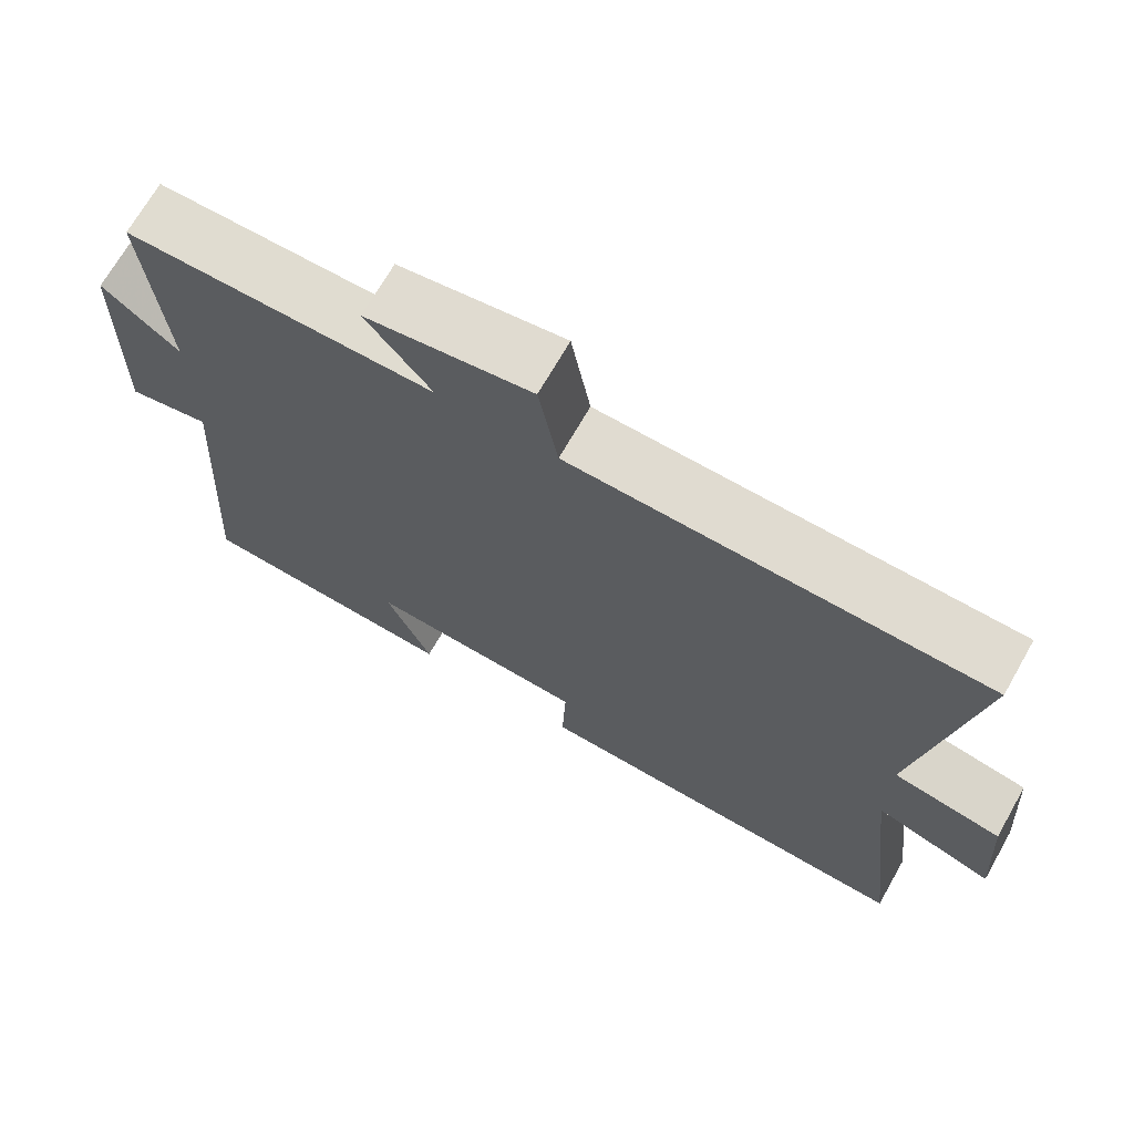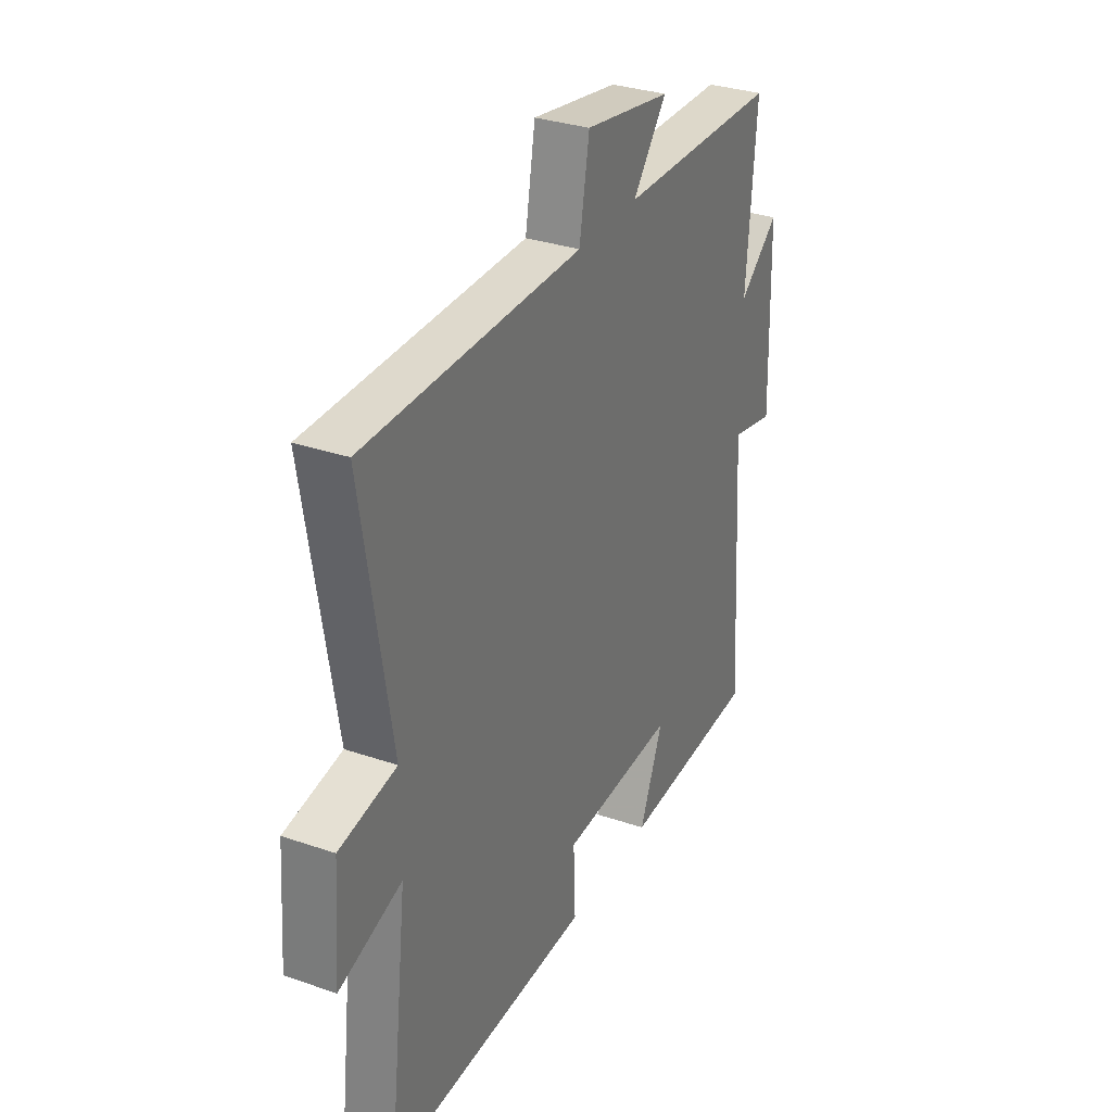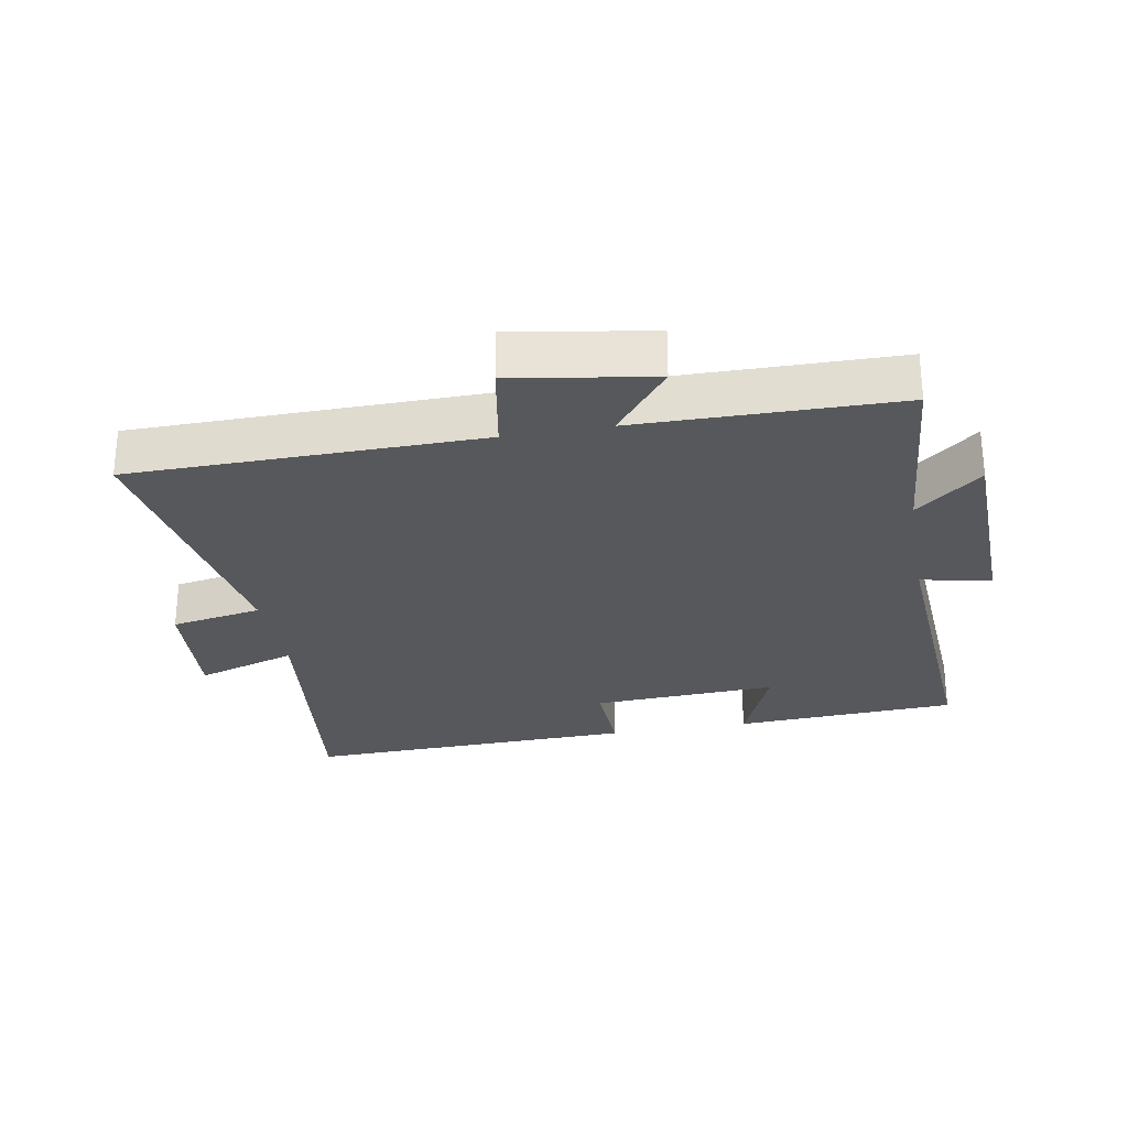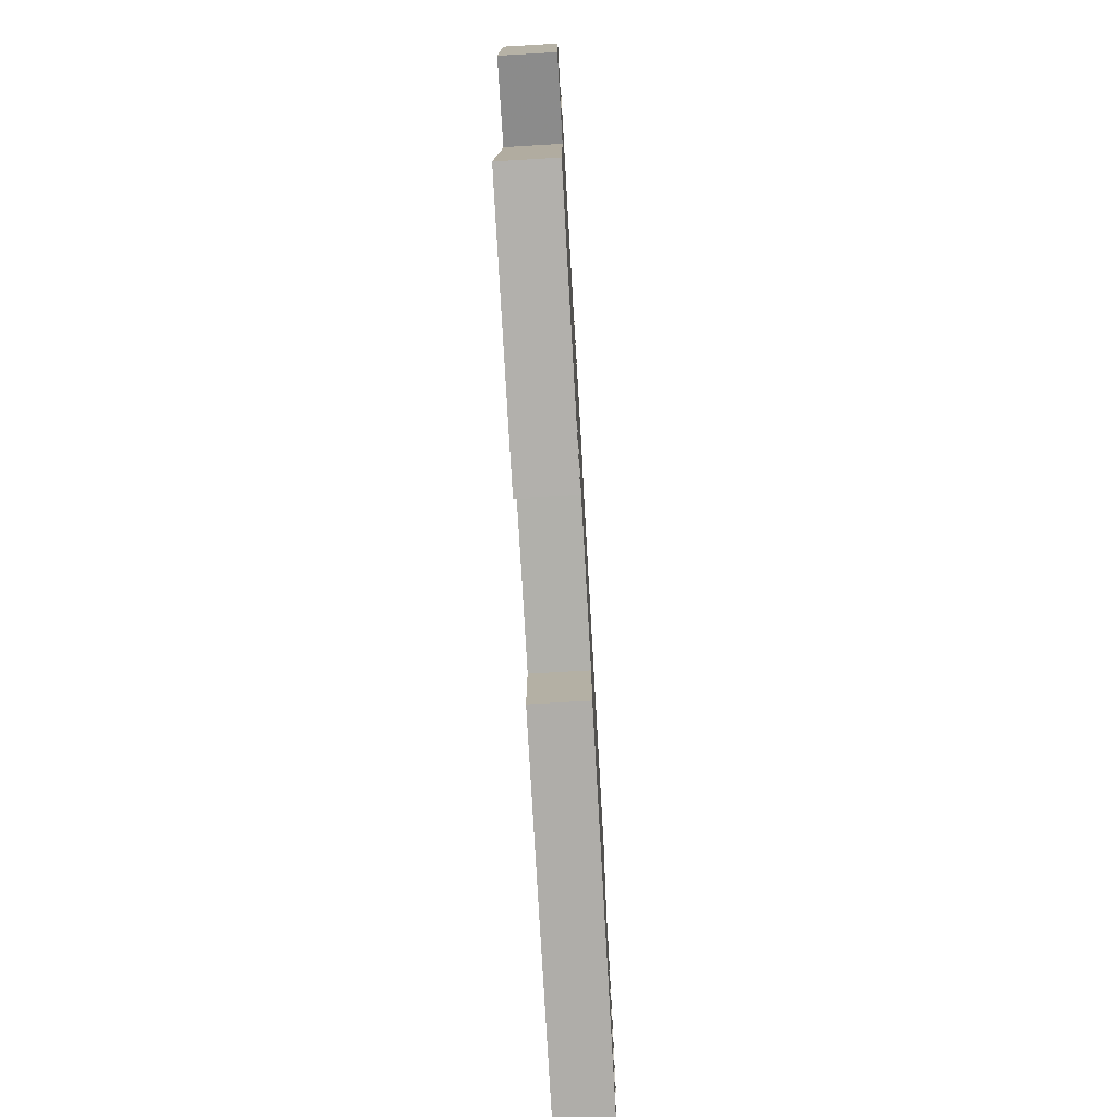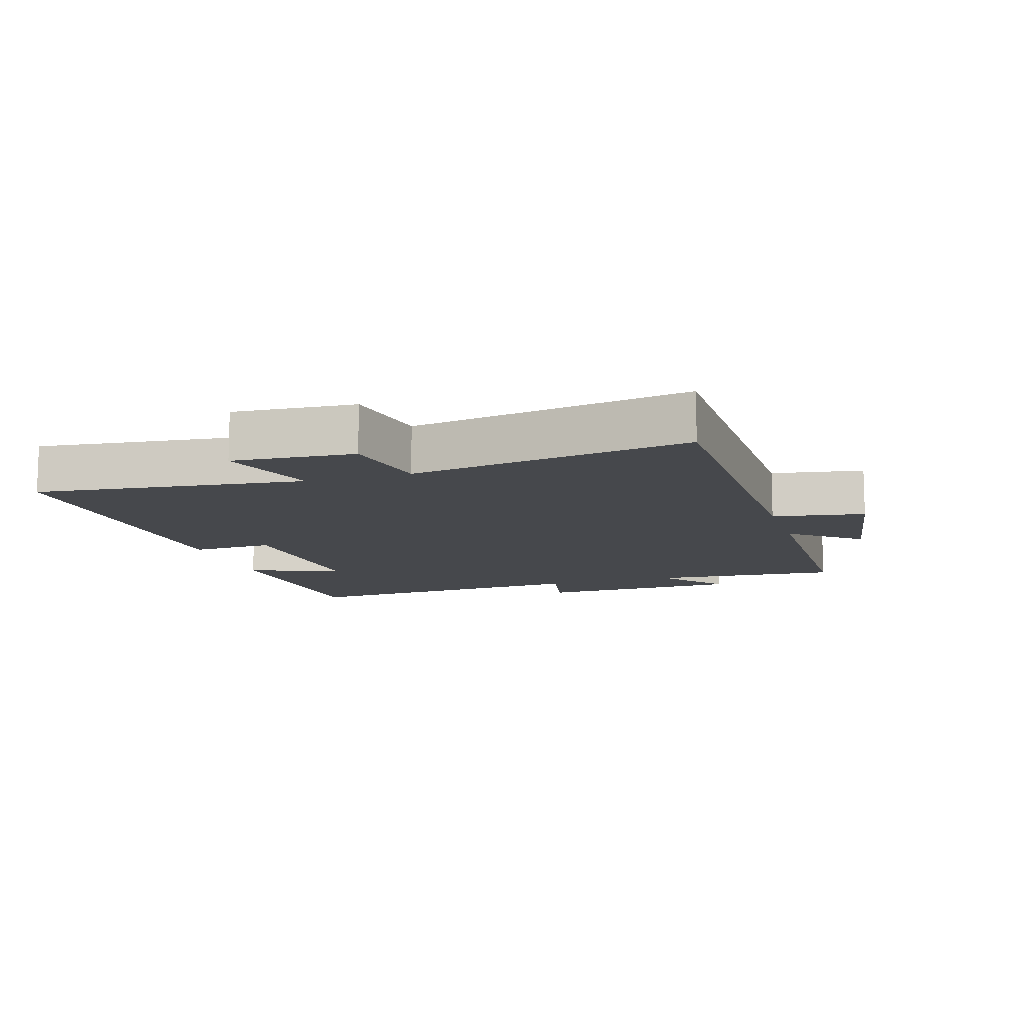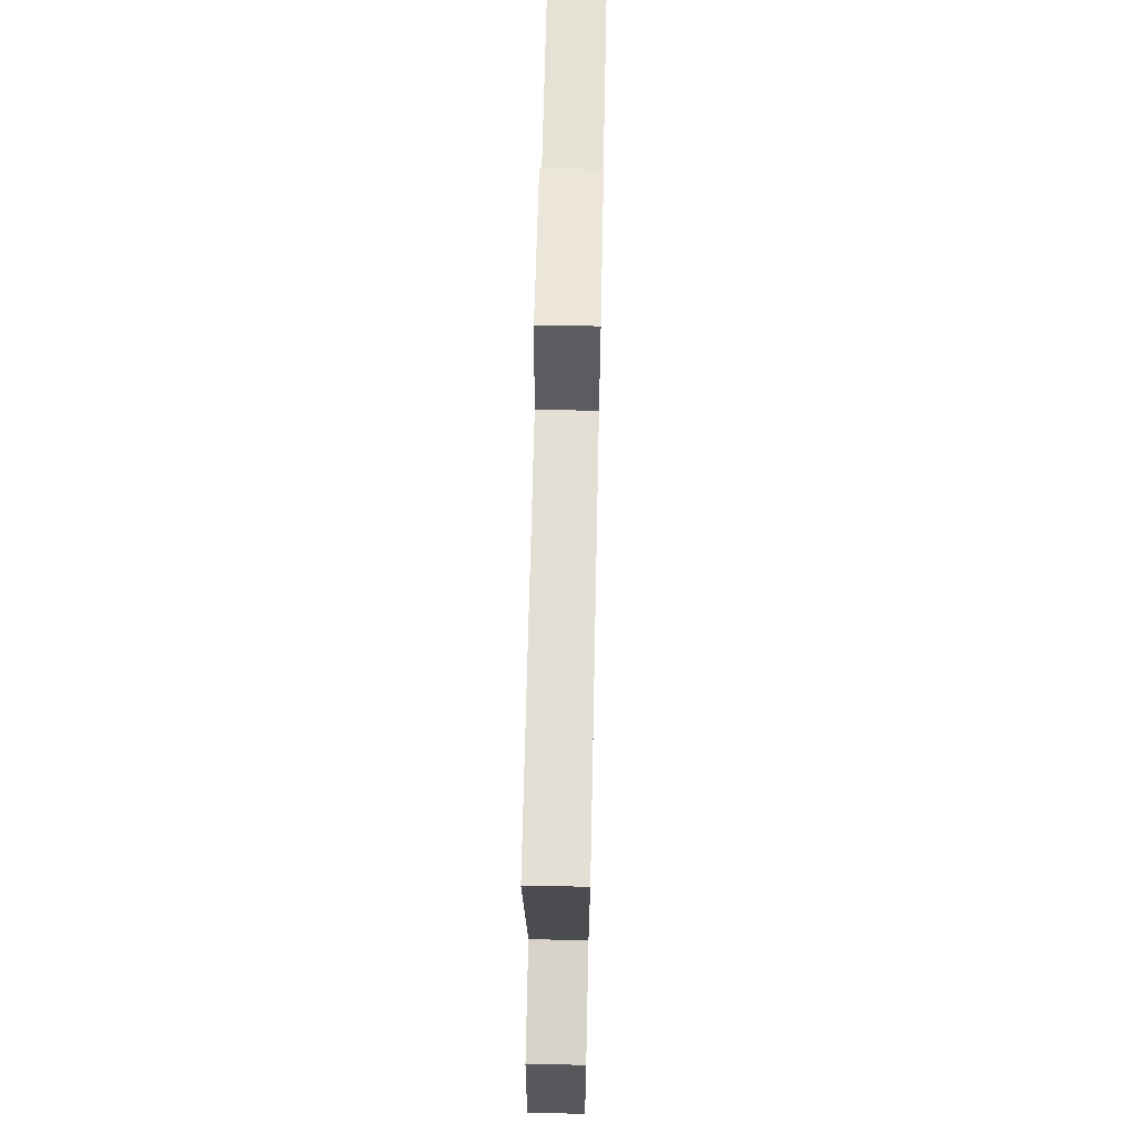
<metadata>
{"format":"obj","ext":"obj","renderer":"f3d","projection":"perspective","resolution":1024,"background":"white","views":[{"elev":69.8,"azim":-150.3,"up":"+Z"},{"elev":31.7,"azim":-64.1,"up":"+Z"},{"elev":-27.8,"azim":10.2,"up":"+Y"},{"elev":-75.7,"azim":93.3,"up":"+Z"},{"elev":-11.3,"azim":-72.5,"up":"+Y"},{"elev":65.7,"azim":-88.8,"up":"+Z"}]}
</metadata>
<code>
v 0.524 0.07 0.494
v 0.5 0.07 0.202
v 0.6 0.07 0.283
v 0.608 0.07 -0.037
v 0.5 0.07 -0.014
v 0.53 0.07 -0.482
v 0.186 0.07 -0.5
v 0.245 0.07 -0.358
v -0.041 0.07 -0.372
v -0.036 0.07 -0.5
v -0.549 0.07 -0.514
v -0.5 0.07 -0.101
v -0.655 0.07 -0.15
v -0.641 0.07 0.038
v -0.5 0.07 0.063
v -0.571 0.07 0.495
v -0.033 0.07 0.5
v -0.008 0.07 0.642
v 0.208 0.07 0.606
v 0.123 0.07 0.5
v 0.524 0 0.494
v 0.5 0 0.202
v 0.6 0 0.283
v 0.608 0 -0.037
v 0.5 0 -0.014
v 0.53 0 -0.482
v 0.186 0 -0.5
v 0.245 0 -0.358
v -0.041 0 -0.372
v -0.036 0 -0.5
v -0.549 0 -0.514
v -0.5 0 -0.101
v -0.655 0 -0.15
v -0.641 0 0.038
v -0.5 0 0.063
v -0.571 0 0.495
v -0.033 0 0.5
v -0.008 0 0.642
v 0.208 0 0.606
v 0.123 0 0.5
f 17 18 19 20
f 15 16 17 20
f 15 20 1 2
f 12 13 14 15
f 12 15 2
f 9 10 11 12
f 8 9 12 2
f 5 6 7 8
f 5 8 2 3
f 3 4 5
f 40 39 38 37
f 40 37 36 35
f 22 21 40 35
f 35 34 33 32
f 22 35 32
f 32 31 30 29
f 22 32 29 28
f 28 27 26 25
f 23 22 28 25
f 25 24 23
f 1 21 22 2
f 2 22 23 3
f 3 23 24 4
f 4 24 25 5
f 5 25 26 6
f 6 26 27 7
f 7 27 28 8
f 8 28 29 9
f 9 29 30 10
f 10 30 31 11
f 11 31 32 12
f 12 32 33 13
f 13 33 34 14
f 14 34 35 15
f 15 35 36 16
f 16 36 37 17
f 17 37 38 18
f 18 38 39 19
f 19 39 40 20
f 20 40 21 1

</code>
